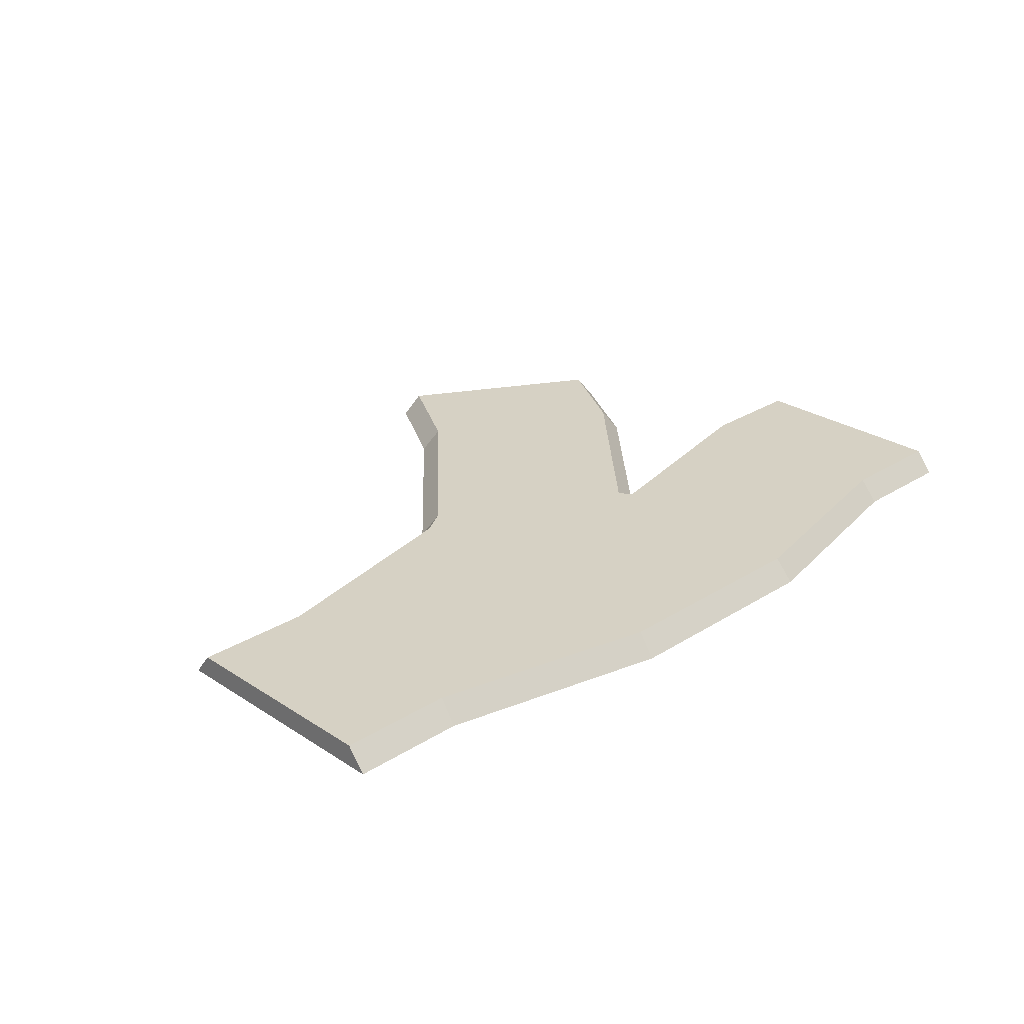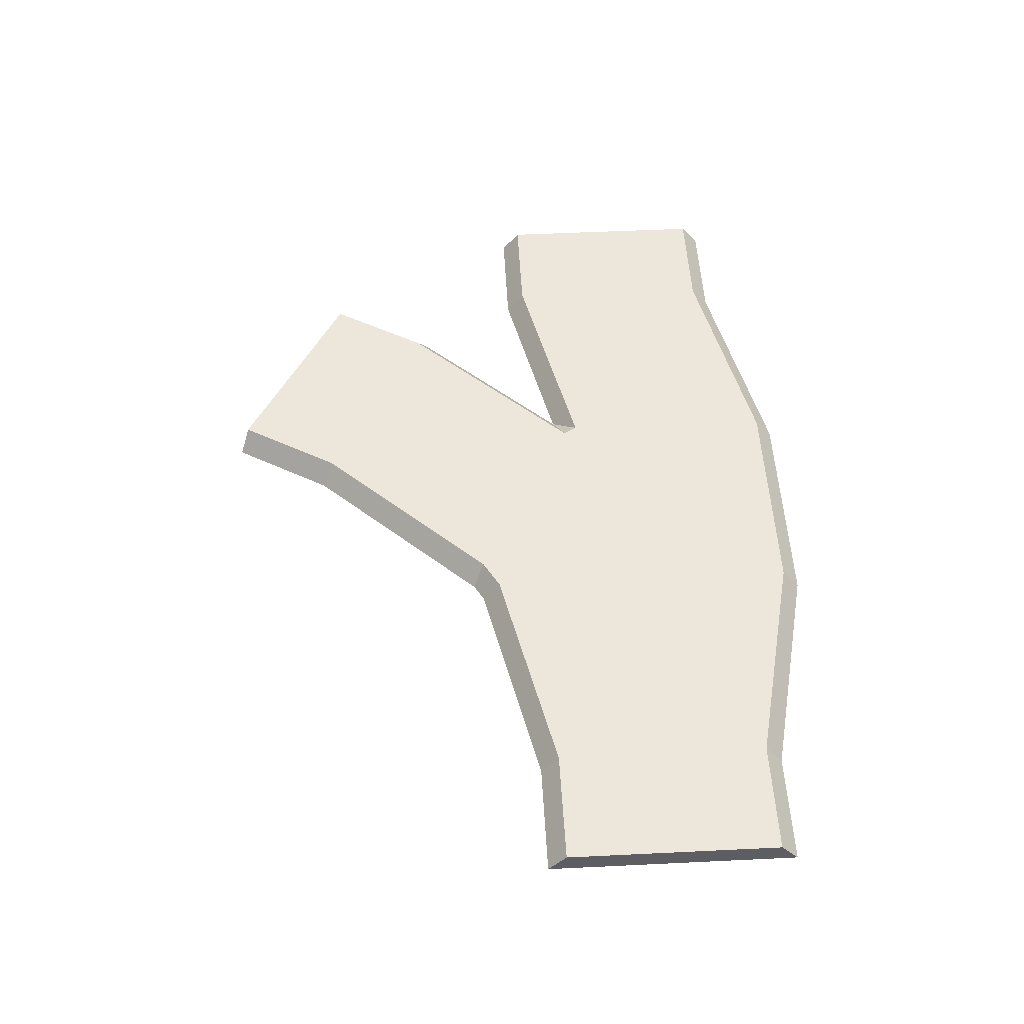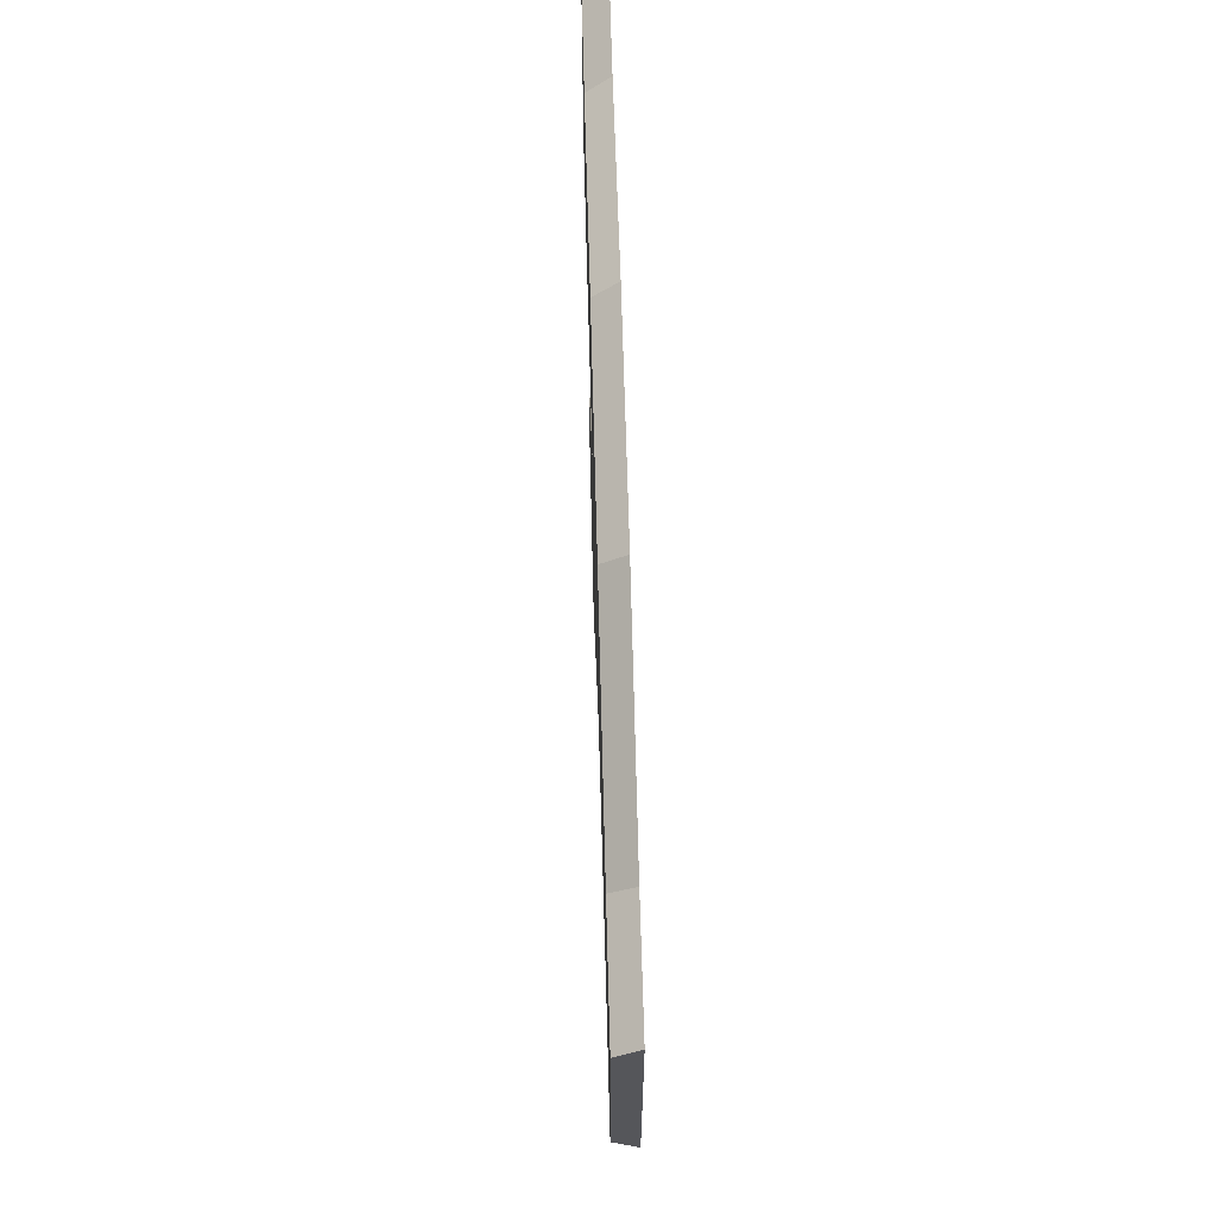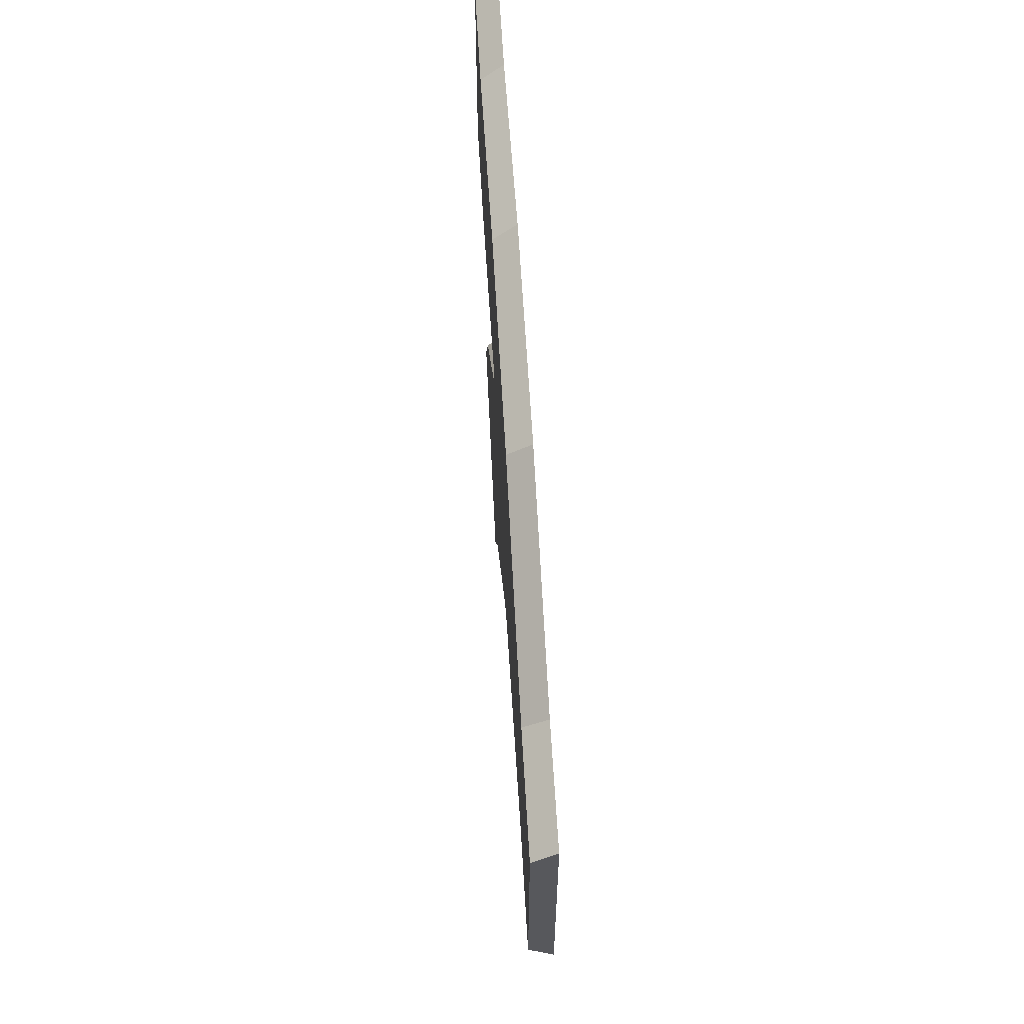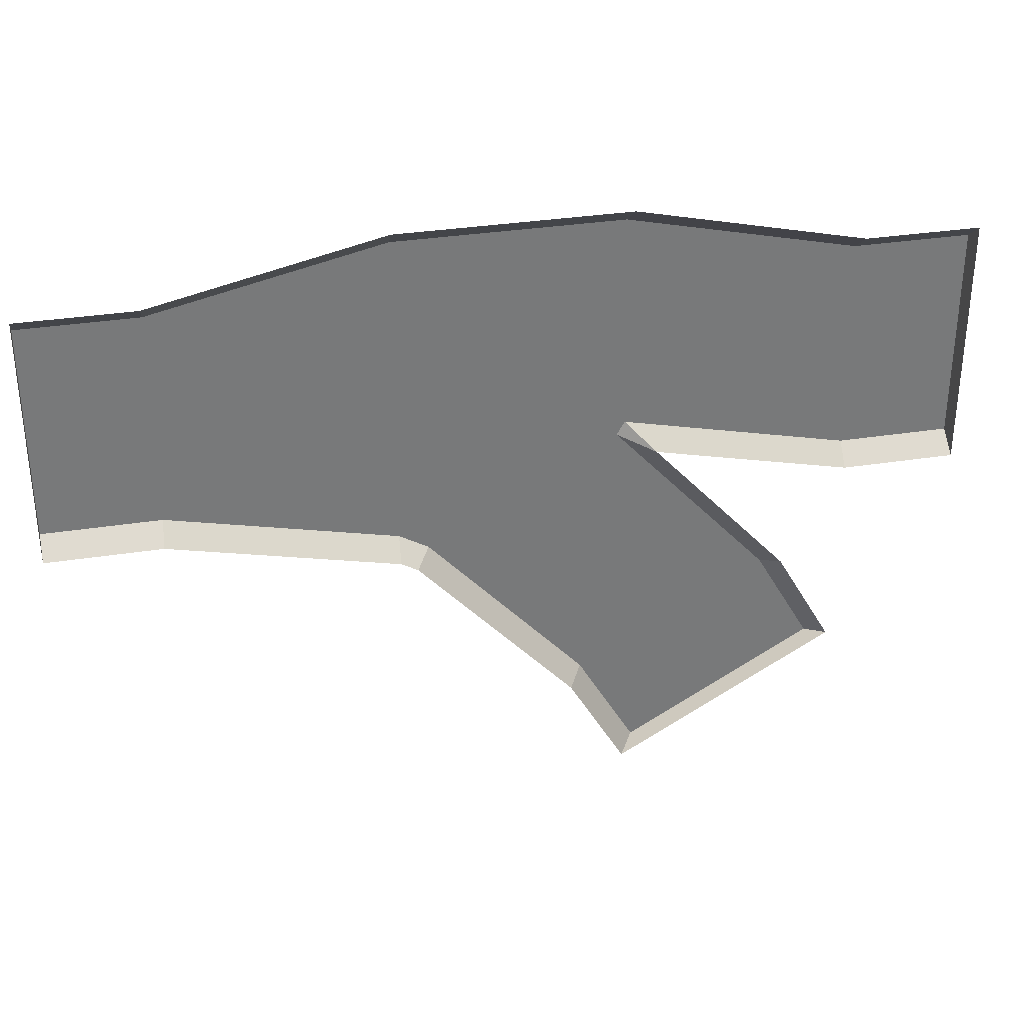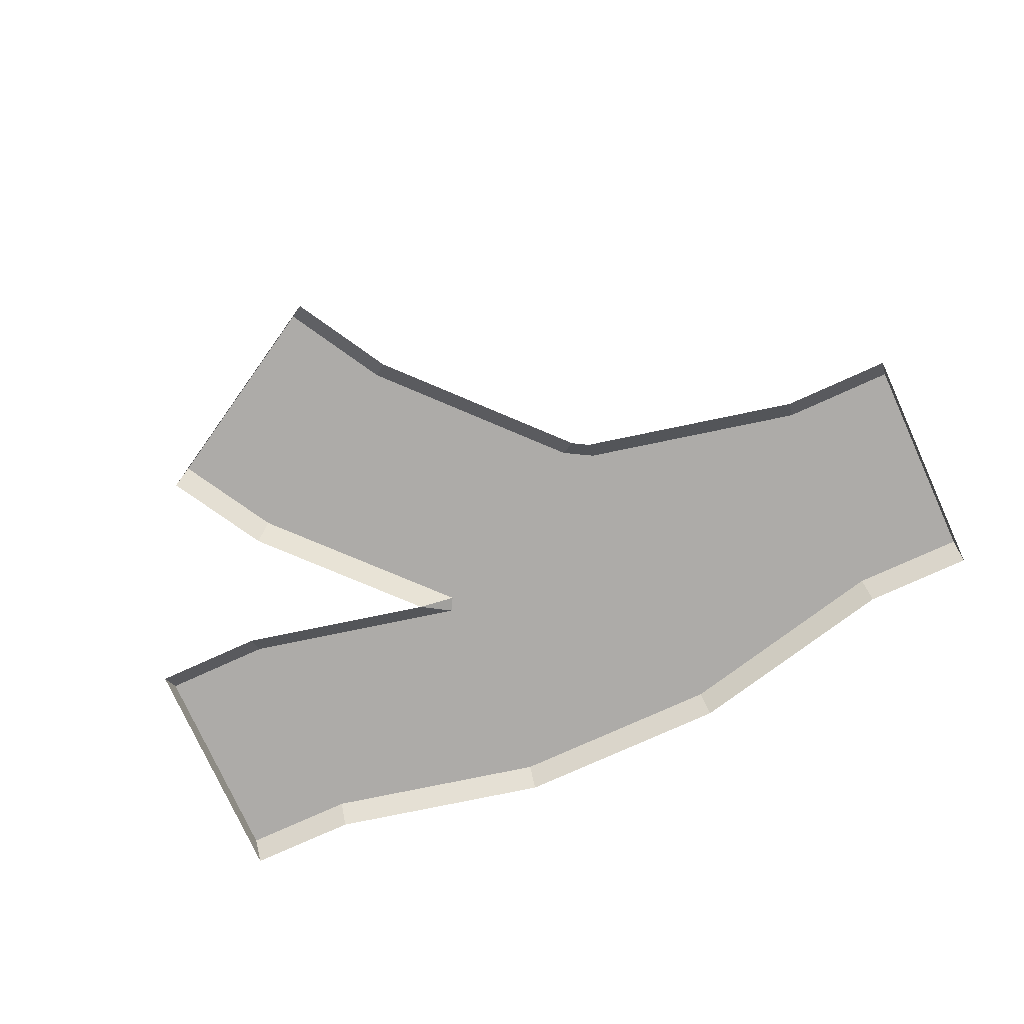
<metadata>
{"format":"obj","ext":"obj","renderer":"f3d","projection":"perspective","resolution":1024,"background":"white","views":[{"elev":26.9,"azim":-44.6,"up":"+Y"},{"elev":51.3,"azim":-93.0,"up":"+Y"},{"elev":63.8,"azim":-91.5,"up":"+Z"},{"elev":60.8,"azim":-93.2,"up":"+Z"},{"elev":32.7,"azim":-12.5,"up":"+Z"},{"elev":-76.5,"azim":-155.6,"up":"+Y"}]}
</metadata>
<code>
g path_intersectionB
v 0.375 0 0.1395
v 0.125 0 0.1955
v 0.3728 0.025 0.1195
v 0.1228 0.025 0.1755
v 0.1292 0 -0.5028
v 0.1465 0.025 -0.4928
v 0.06669 0 -0.3945
v 0.0829 0.025 -0.3826
v -0.375 0 0.1395
v -0.5 0 0.1395
v -0.3728 0.025 0.1195
v -0.5 0.025 0.1195
v 0.1571 0 -0.09068
v 0.1272 0.025 -0.0635
v 0.1186 0.025 -0.07842
v 0.375 0 -0.1395
v 0.3772 0.025 -0.1195
v -0.5 0 -0.1395
v -0.375 0 -0.1395
v -0.5 0.025 -0.1195
v -0.3728 0.025 -0.1195
v 0.5 0 0.1395
v 0.5 0.025 0.1195
v -0.125 0 0.1955
v -0.1228 0.025 0.1755
v -0.125 0 -0.1955
v -0.1068 0 -0.206
v -0.1228 0.025 -0.1755
v -0.09059 0.025 -0.1941
v 0.5 0 -0.1395
v 0.5 0.025 -0.1195
v 0.3535 0.025 -0.3733
v 0.3708 0 -0.3633
v 0.2921 0.025 -0.2669
v 0.3083 0 -0.255
f 3 2 1
f 2 3 4
f 7 6 5
f 6 7 8
f 11 10 9
f 10 11 12
f 15 14 13
f 14 16 13
f 16 14 17
f 20 19 18
f 19 20 21
f 23 1 22
f 1 23 3
f 25 9 24
f 9 25 11
f 28 27 26
f 27 28 29
f 21 26 19
f 26 21 28
f 4 24 2
f 24 4 25
f 17 30 16
f 30 17 31
f 34 33 32
f 33 34 35
f 34 13 35
f 13 34 15
f 7 29 8
f 29 7 27
f 10 20 18
f 20 10 12
f 6 34 32
f 34 6 15
f 15 6 8
f 25 15 8
f 4 15 25
f 4 14 15
f 3 14 4
f 3 17 14
f 23 17 3
f 17 23 31
f 25 8 29
f 25 29 28
f 25 28 11
f 11 28 21
f 11 21 12
f 12 21 20
f 31 22 30
f 22 31 23
f 6 33 5
f 33 6 32

</code>
